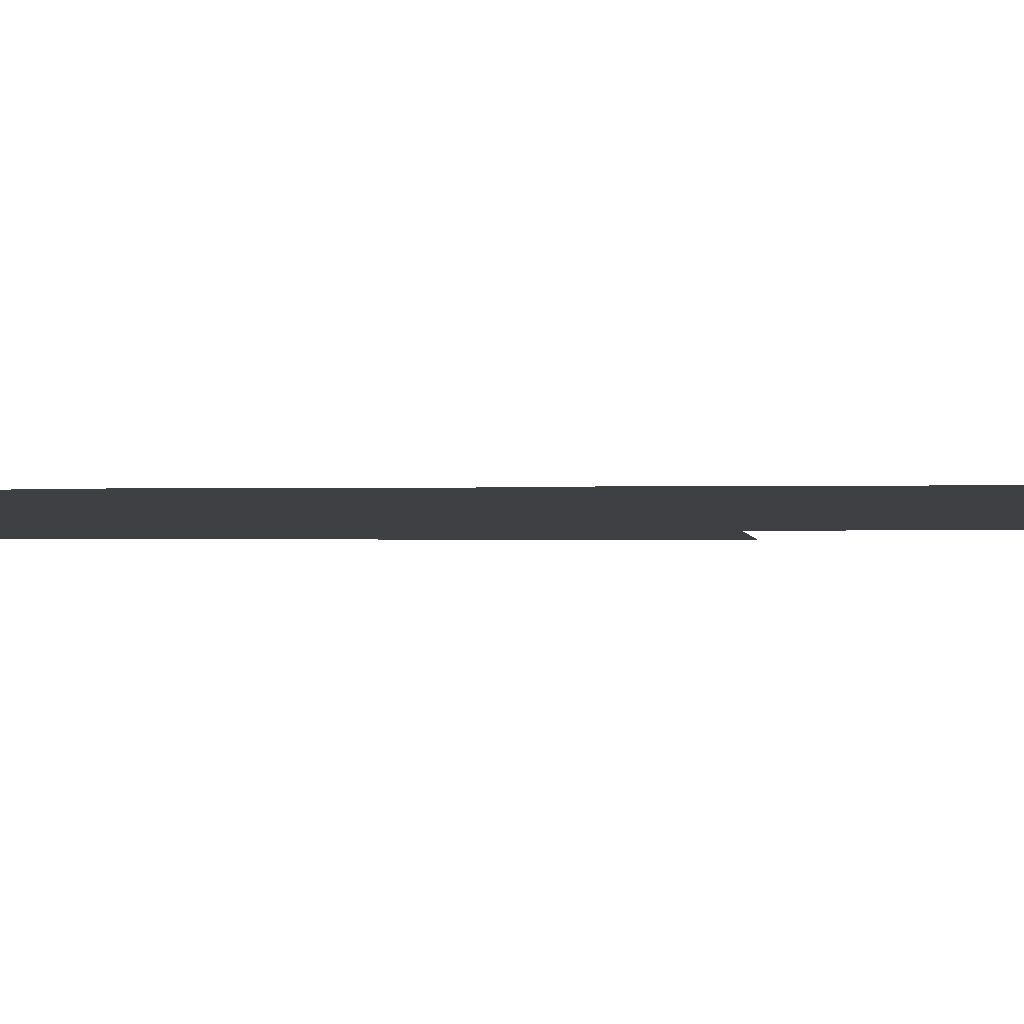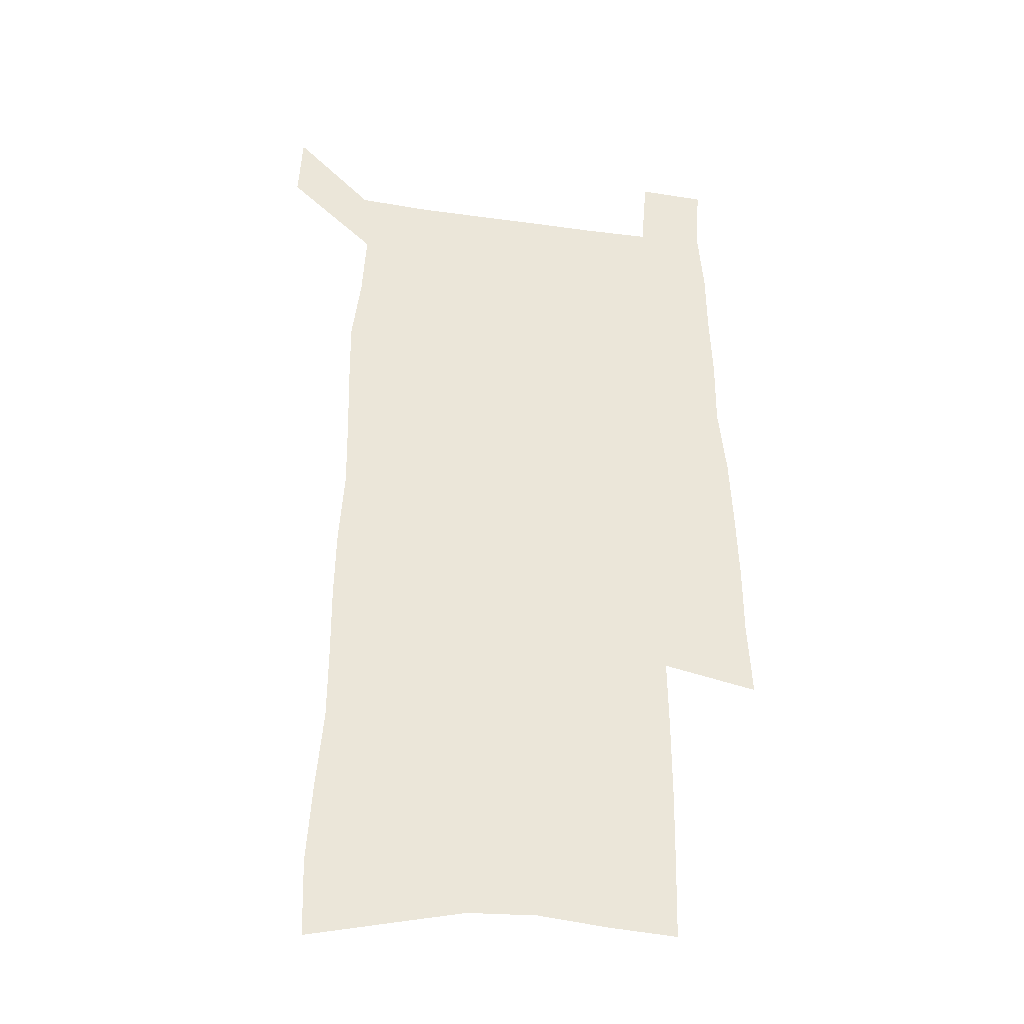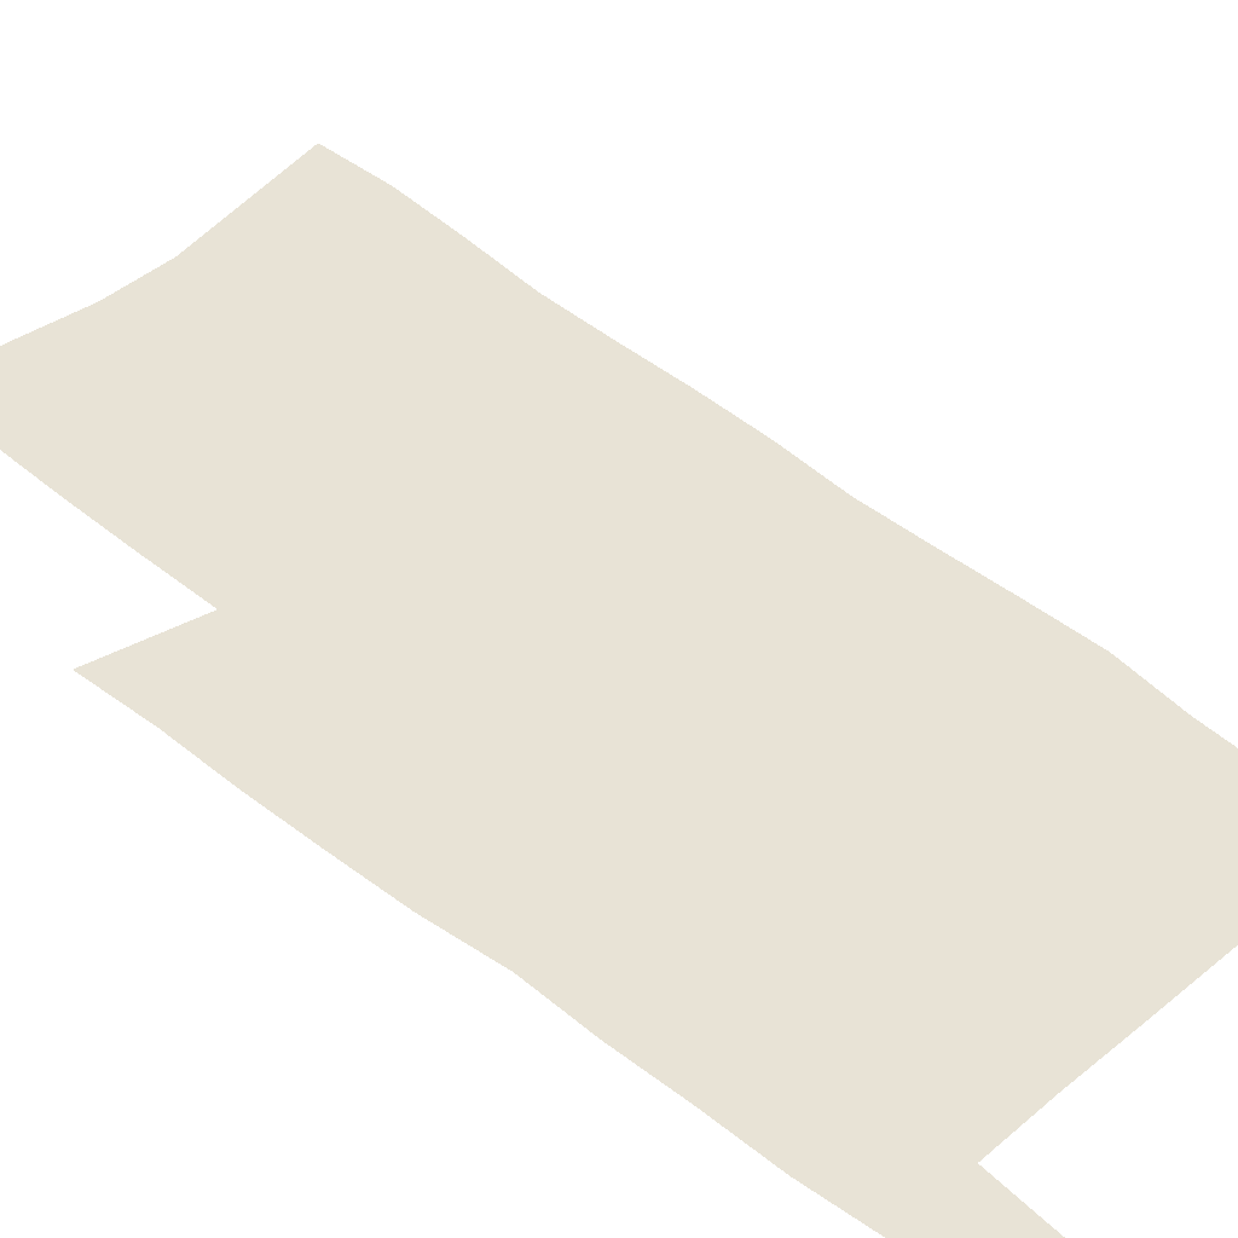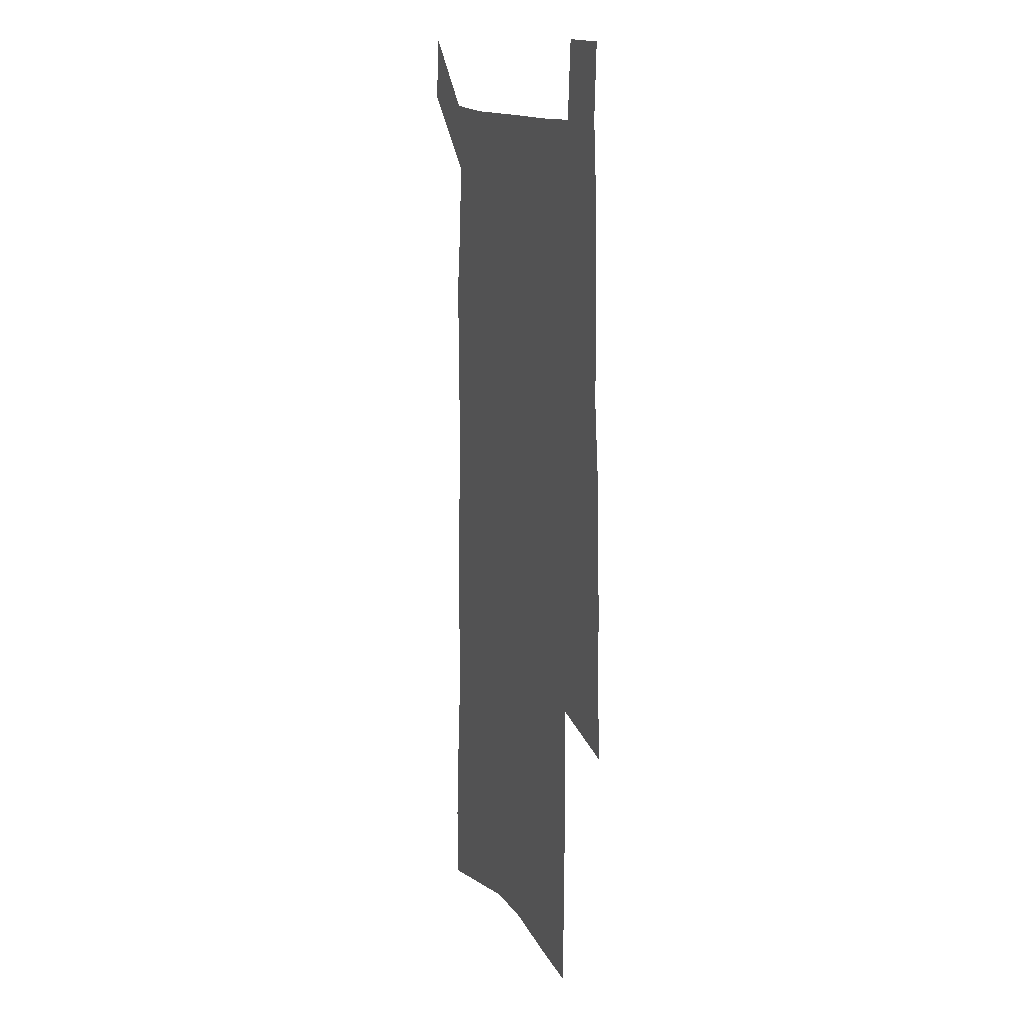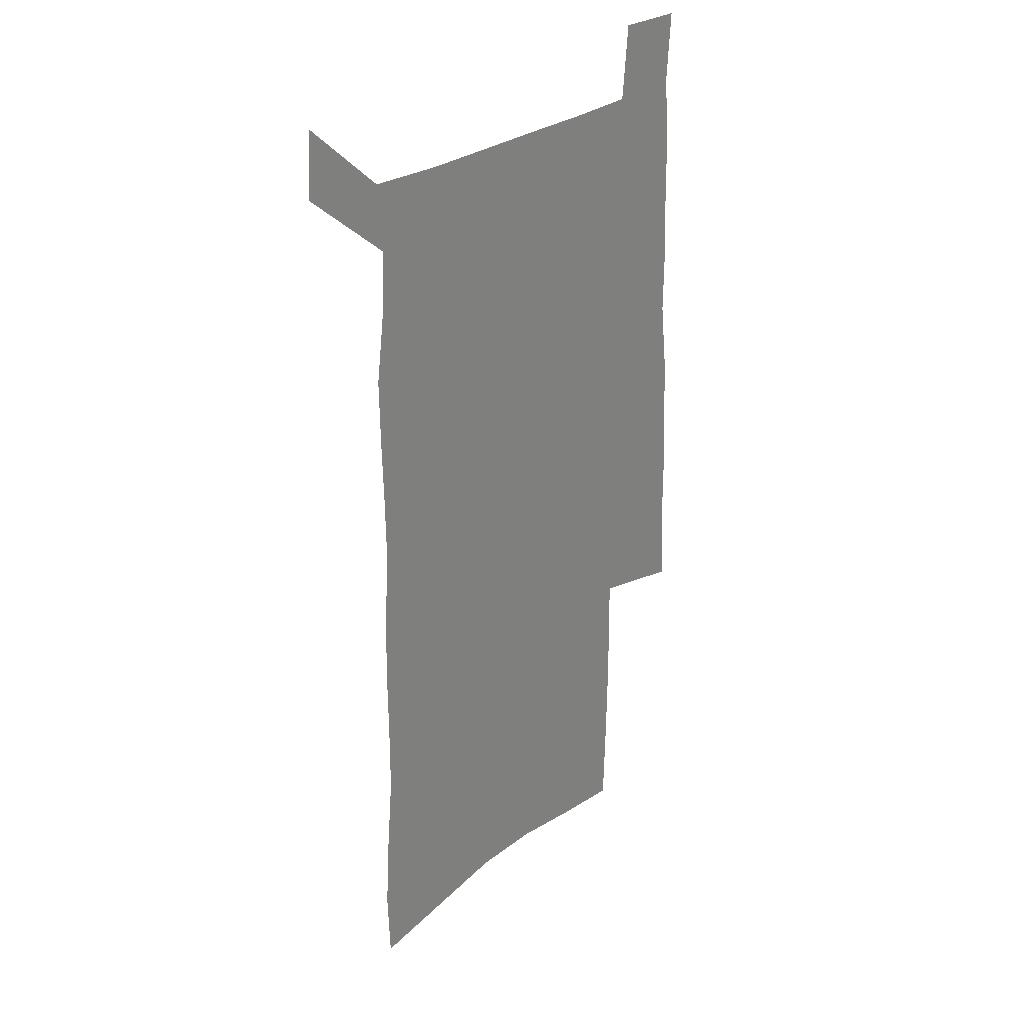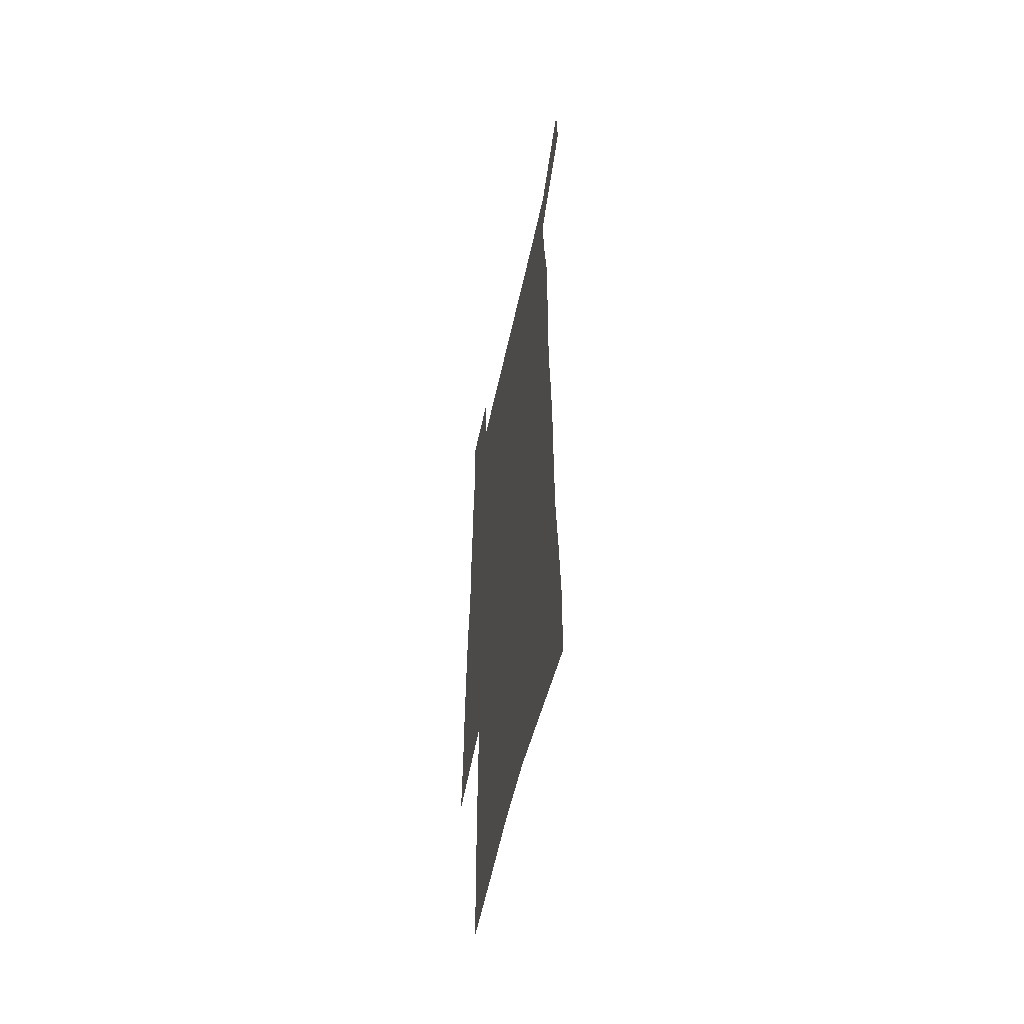
<metadata>
{"format":"obj","ext":"obj","renderer":"f3d","projection":"perspective","resolution":1024,"background":"white","views":[{"elev":-5.1,"azim":-88.9,"up":"+Z"},{"elev":-34.1,"azim":-10.7,"up":"+Y"},{"elev":41.9,"azim":135.4,"up":"+Z"},{"elev":13.5,"azim":70.6,"up":"+Y"},{"elev":30.6,"azim":-45.5,"up":"+Y"},{"elev":-56.5,"azim":-102.2,"up":"+Y"}]}
</metadata>
<code>
v 446.1 569 0
v 447.7 597.8 0
v 472.1 164.7 0
v 471.1 197 0
v 473.4 231.6 0
v 476.4 265.6 0
v 476.7 297.1 0
v 476.5 328 0
v 477.2 358.9 0
v 479.5 390.1 0
v 479.1 419.7 0
v 478.4 449.1 0
v 478.1 478.4 0
v 481.8 507.6 0
v 483.6 536.3 0
v 481.2 566.1 0
v 505.7 172 0
v 511.7 211.1 0
v 512.1 242.3 0
v 512.4 273.2 0
v 512.3 303.6 0
v 512.8 334.1 0
v 512.5 363.8 0
v 514.5 394 0
v 513.3 422.5 0
v 514.5 451.3 0
v 514.9 479.5 0
v 514.4 507.7 0
v 514.5 535.9 0
v 513.2 564.7 0
v 539.3 179.4 0
v 541 213.6 0
v 542.9 247.1 0
v 542.7 276.5 0
v 543.1 307.1 0
v 543.2 337 0
v 543.6 366.8 0
v 543.4 395.5 0
v 544.2 424.5 0
v 544 452.3 0
v 543.1 480.2 0
v 544.1 508 0
v 543.6 535.9 0
v 542.5 564.8 0
v 569.2 180.6 0
v 570.4 217 0
v 570.9 248.4 0
v 571.2 276.3 0
v 572 308.8 0
v 572.1 338.5 0
v 572 367.9 0
v 572.1 396.8 0
v 572.1 424.9 0
v 572 453 0
v 572.4 481 0
v 572.3 508.2 0
v 572.1 535.5 0
v 571.3 564.9 0
v 599 177.6 0
v 598.8 215.1 0
v 599.8 245.8 0
v 599.8 278.4 0
v 600.4 307.9 0
v 600.8 337.4 0
v 600 368.6 0
v 600 396.9 0
v 600 425.2 0
v 600.2 453.2 0
v 599.8 481.2 0
v 599.8 508.5 0
v 599.9 536.2 0
v 599.8 564.8 0
v 629 175.6 0
v 629.7 208.9 0
v 630.2 241.1 0
v 630.1 273.8 0
v 629.7 305.9 0
v 630.4 335.9 0
v 629.7 366.2 0
v 629.2 395.5 0
v 630 424.2 0
v 629 453.1 0
v 629.1 481.2 0
v 629.7 509.4 0
v 628.4 537.3 0
v 628.4 565.4 0
v 631.1 598.1 0
v 670.7 297.6 0
v 668.8 329.5 0
v 668.5 360.4 0
v 667.3 391.1 0
v 665.8 421.4 0
v 662.3 452 0
v 662.4 481.1 0
v 661.2 510 0
v 660.6 538.7 0
v 658.2 567 0
v 660.1 597.3 0
f 15 16 1
f 1 16 2
f 3 17 4
f 17 18 4
f 4 18 5
f 18 19 5
f 5 19 6
f 19 20 6
f 6 20 7
f 20 21 7
f 7 21 8
f 21 22 8
f 8 22 9
f 22 23 9
f 9 23 10
f 23 24 10
f 10 24 11
f 24 25 11
f 11 25 12
f 25 26 12
f 12 26 13
f 26 27 13
f 13 27 14
f 27 28 14
f 14 28 15
f 28 29 15
f 15 29 16
f 29 30 16
f 17 31 18
f 31 32 18
f 18 32 19
f 32 33 19
f 19 33 20
f 33 34 20
f 20 34 21
f 34 35 21
f 21 35 22
f 35 36 22
f 22 36 23
f 36 37 23
f 23 37 24
f 37 38 24
f 24 38 25
f 38 39 25
f 25 39 26
f 39 40 26
f 26 40 27
f 40 41 27
f 27 41 28
f 41 42 28
f 28 42 29
f 42 43 29
f 29 43 30
f 43 44 30
f 31 45 32
f 45 46 32
f 32 46 33
f 46 47 33
f 33 47 34
f 47 48 34
f 34 48 35
f 48 49 35
f 35 49 36
f 49 50 36
f 36 50 37
f 50 51 37
f 37 51 38
f 51 52 38
f 38 52 39
f 52 53 39
f 39 53 40
f 53 54 40
f 40 54 41
f 54 55 41
f 41 55 42
f 55 56 42
f 42 56 43
f 56 57 43
f 43 57 44
f 57 58 44
f 45 59 46
f 59 60 46
f 46 60 47
f 60 61 47
f 47 61 48
f 61 62 48
f 48 62 49
f 62 63 49
f 49 63 50
f 63 64 50
f 50 64 51
f 64 65 51
f 51 65 52
f 65 66 52
f 52 66 53
f 66 67 53
f 53 67 54
f 67 68 54
f 54 68 55
f 68 69 55
f 55 69 56
f 69 70 56
f 56 70 57
f 70 71 57
f 57 71 58
f 71 72 58
f 59 73 60
f 73 74 60
f 60 74 61
f 74 75 61
f 61 75 62
f 75 76 62
f 62 76 63
f 76 77 63
f 63 77 64
f 77 78 64
f 64 78 65
f 78 79 65
f 65 79 66
f 79 80 66
f 66 80 67
f 80 81 67
f 67 81 68
f 81 82 68
f 68 82 69
f 82 83 69
f 69 83 70
f 83 84 70
f 70 84 71
f 84 85 71
f 71 85 72
f 85 86 72
f 77 88 78
f 88 89 78
f 78 89 79
f 89 90 79
f 79 90 80
f 90 91 80
f 80 91 81
f 91 92 81
f 81 92 82
f 92 93 82
f 82 93 83
f 93 94 83
f 83 94 84
f 94 95 84
f 84 95 85
f 95 96 85
f 85 96 86
f 96 97 86
f 86 97 87
f 97 98 87

</code>
